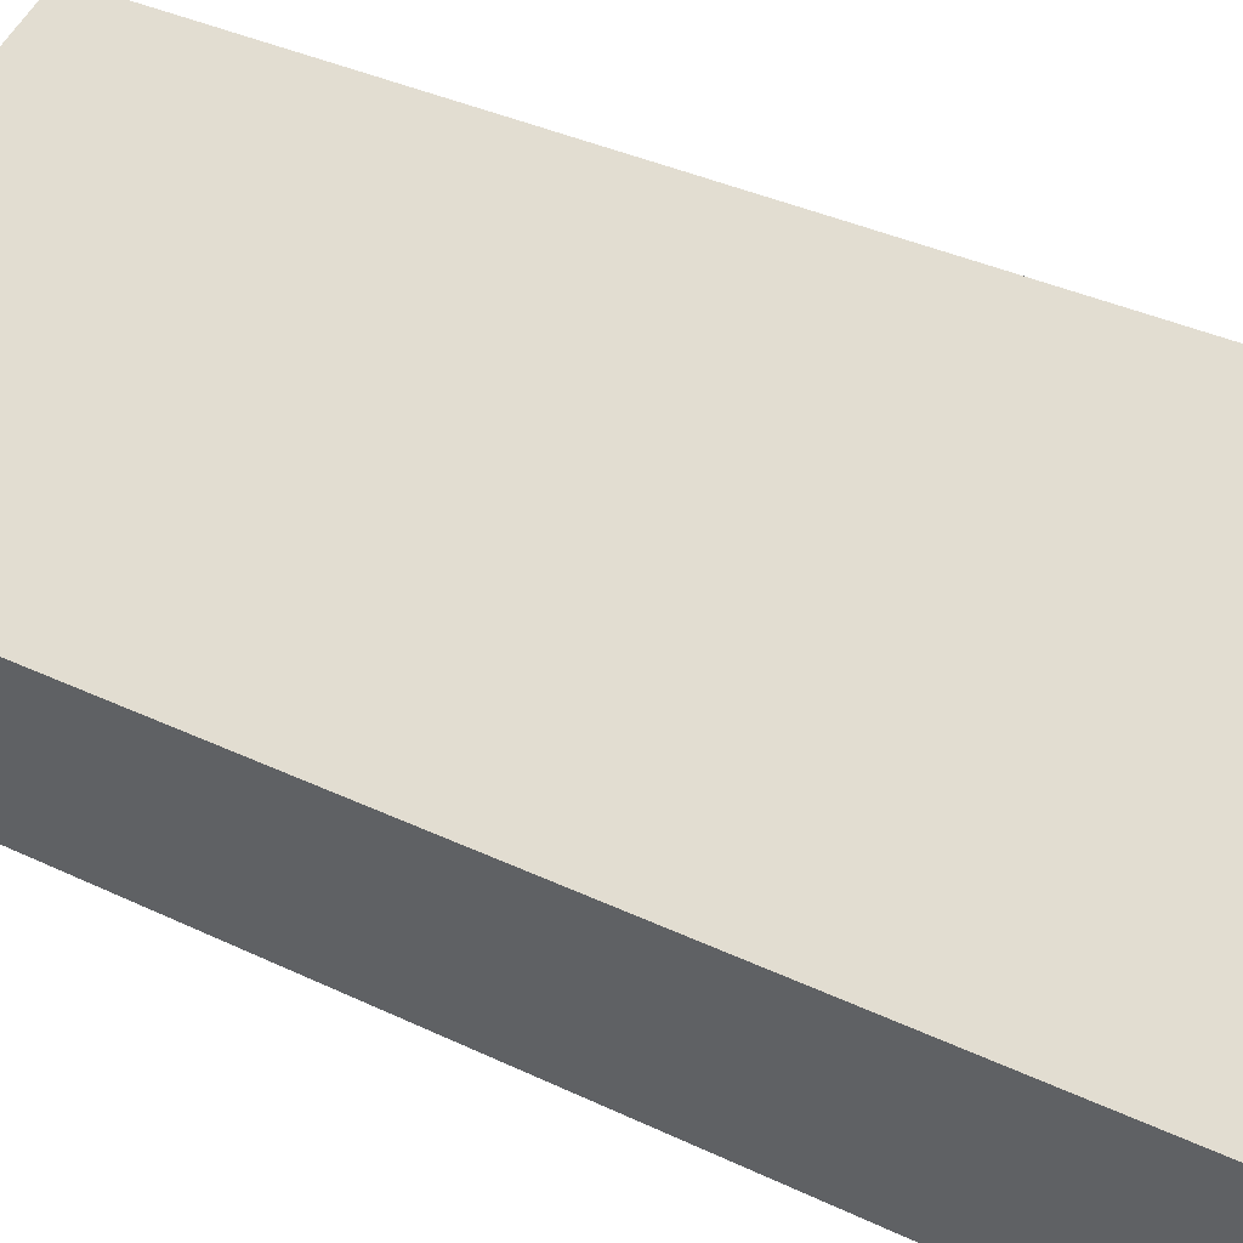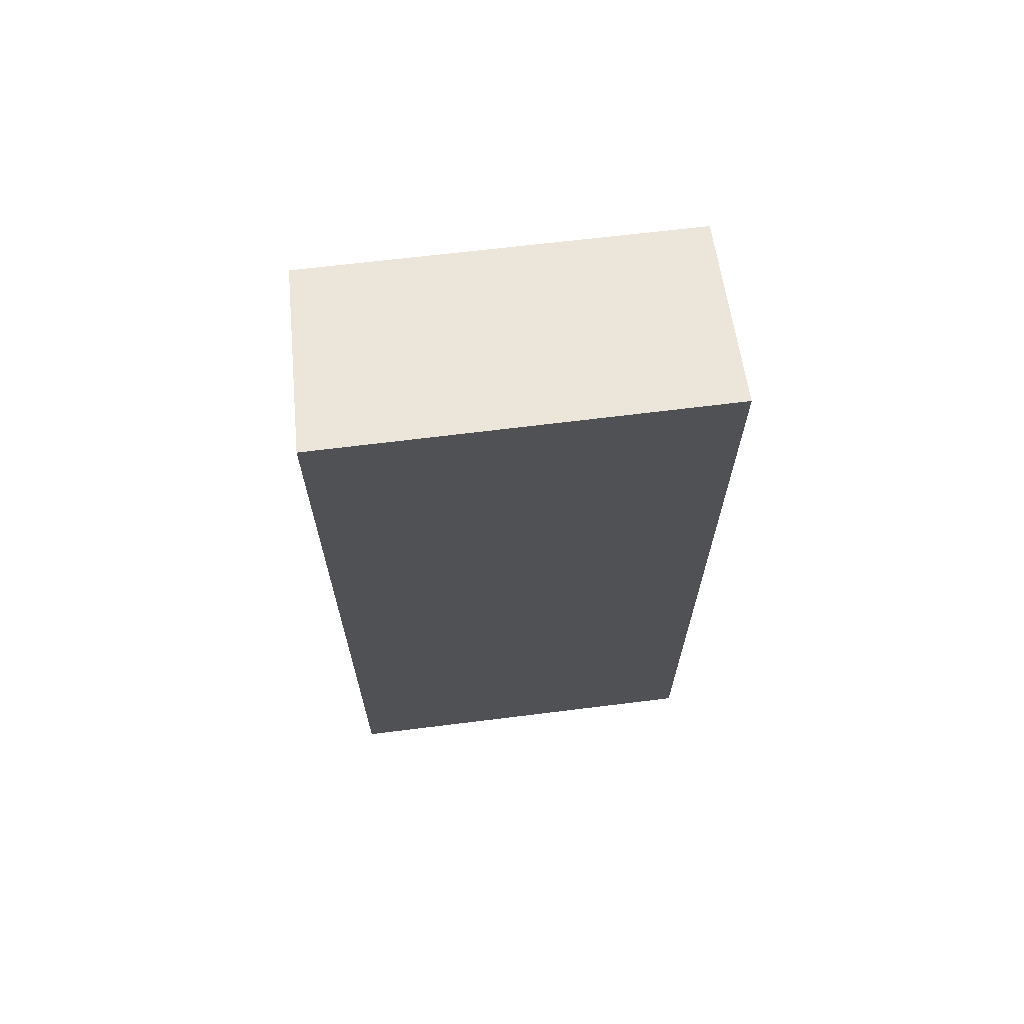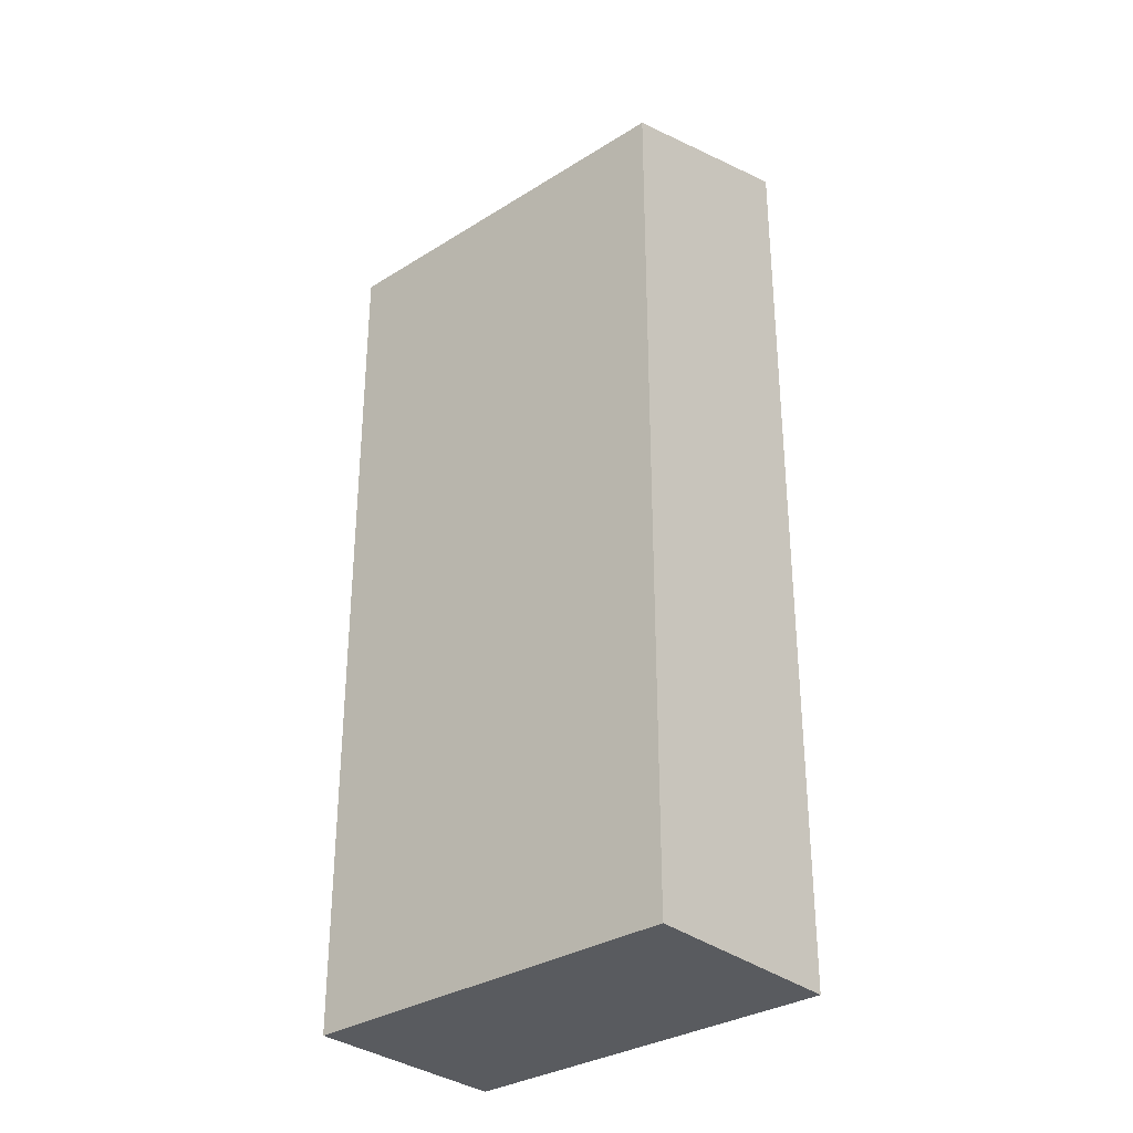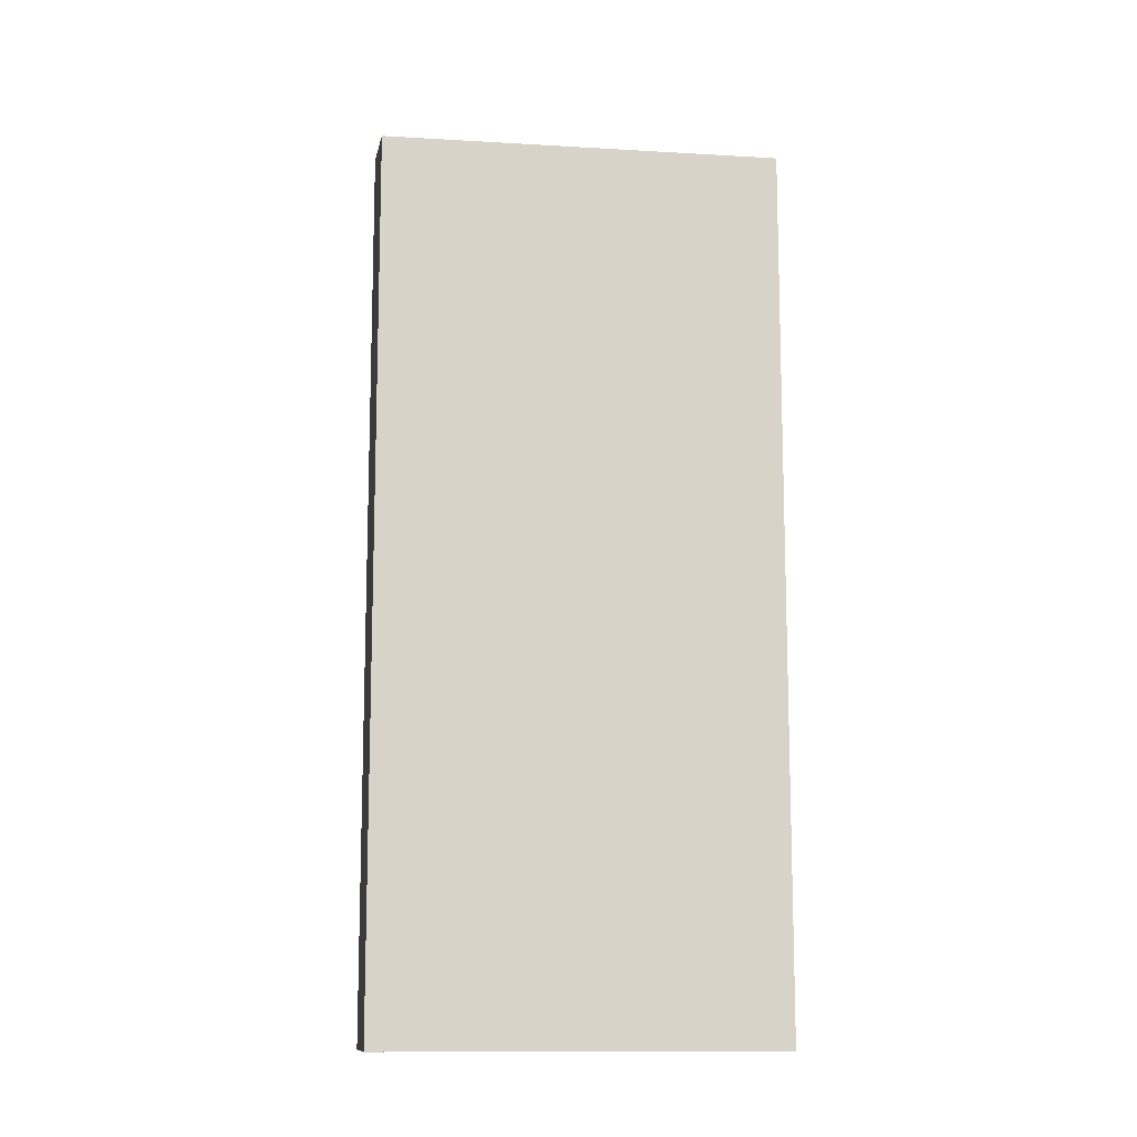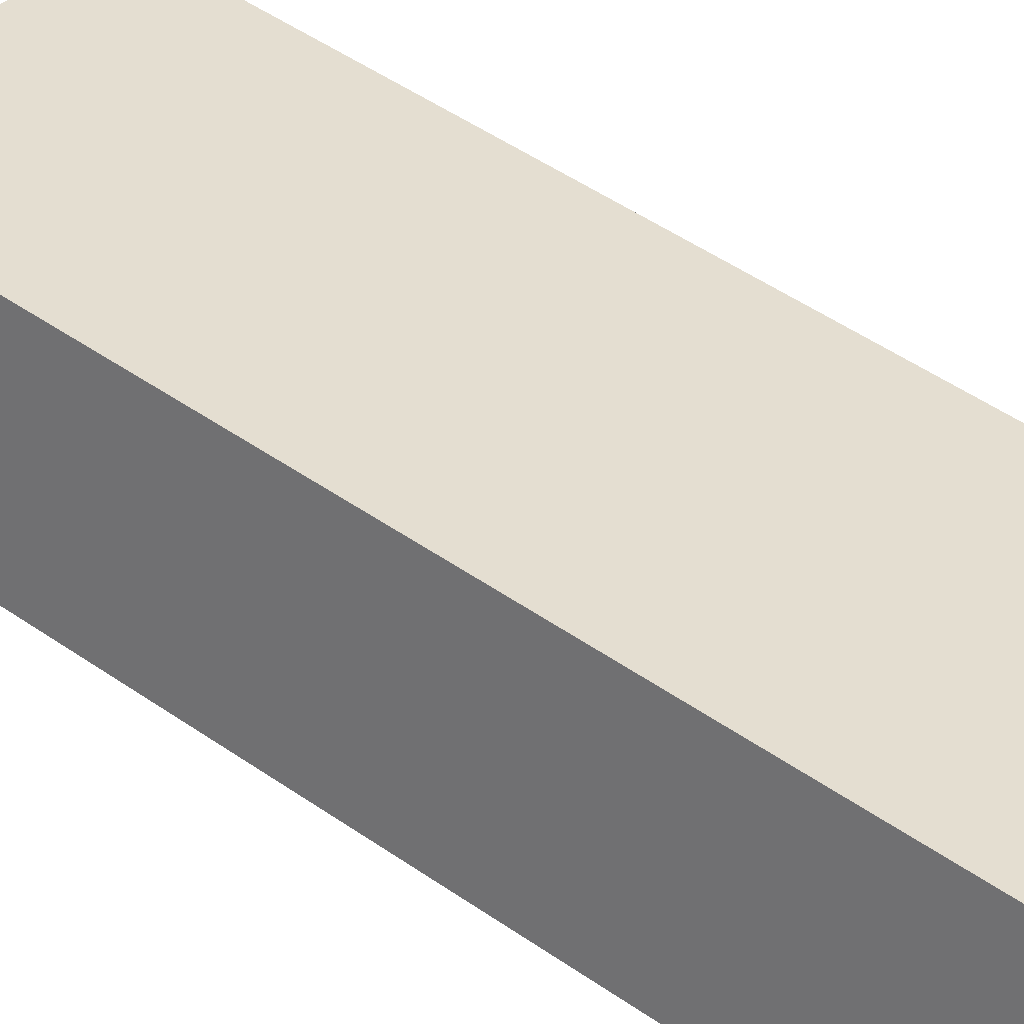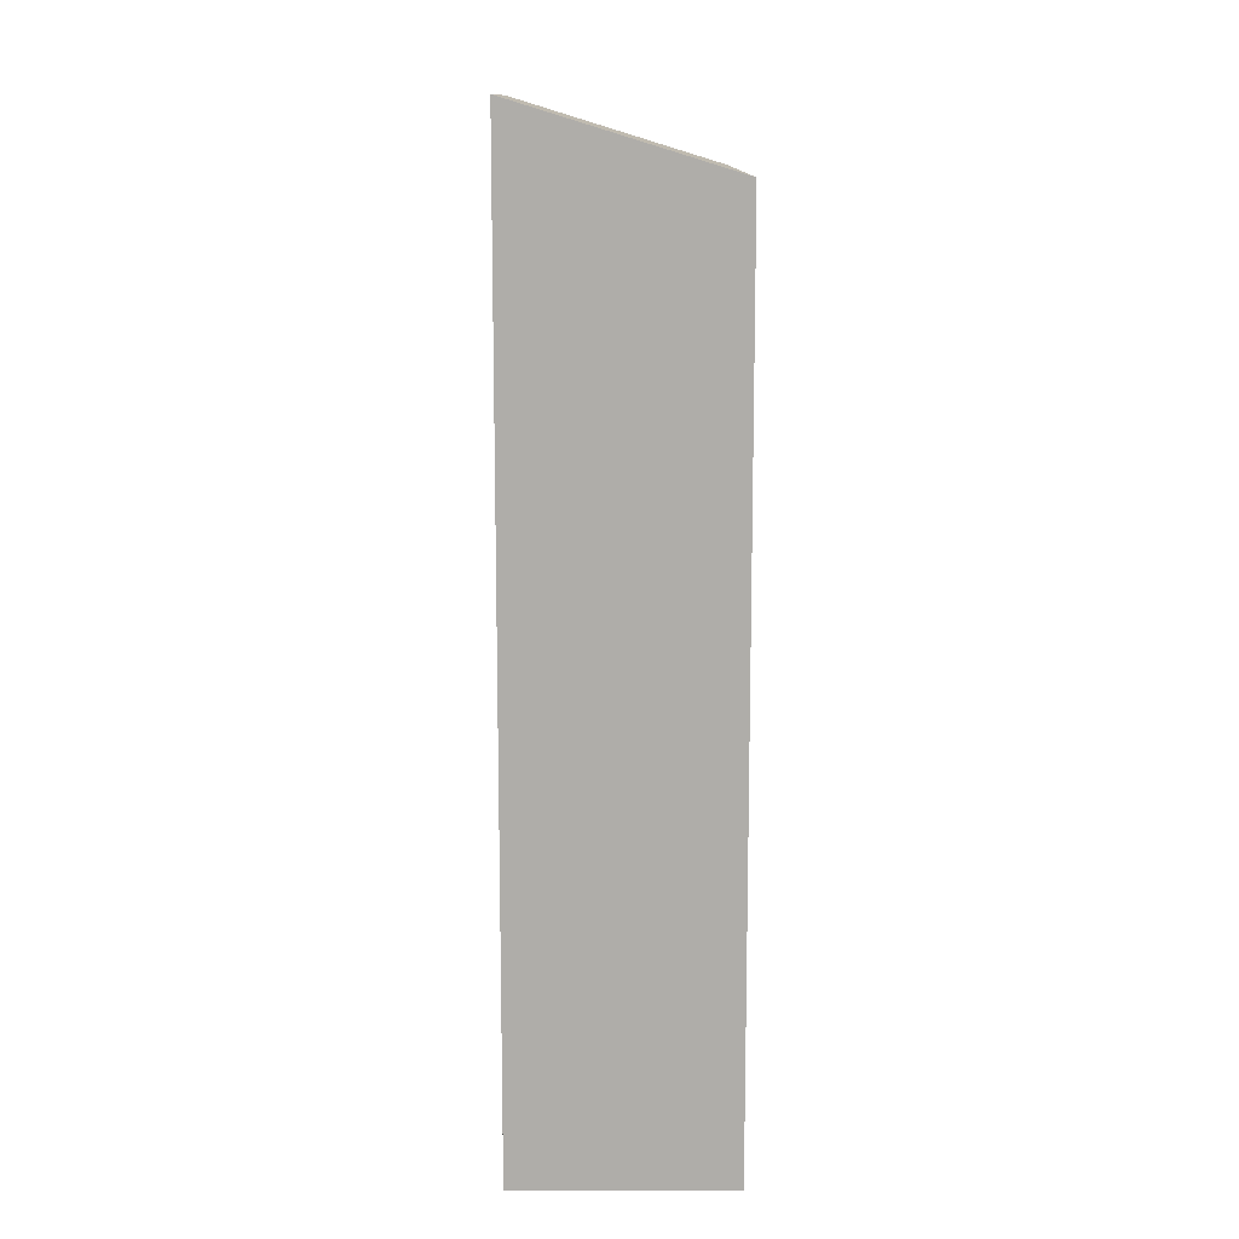
<metadata>
{"format":"obj","ext":"obj","renderer":"f3d","projection":"perspective","resolution":1024,"background":"white","views":[{"elev":33.8,"azim":123.6,"up":"+Z"},{"elev":68.6,"azim":15.2,"up":"+Y"},{"elev":-32.3,"azim":-116.8,"up":"+Y"},{"elev":-12.2,"azim":-166.0,"up":"+Y"},{"elev":55.4,"azim":-54.6,"up":"+Z"},{"elev":12.6,"azim":111.2,"up":"+Y"}]}
</metadata>
<code>
v  0 11.04 6.761e-16
v  5.592 11.86 0.615
v  4.627 11.04 -1.871
v  0.978 11.87 2.508
v  4.627 1.146e-16 -1.871
v  0 0 0
v  0.978 -1.536e-16 2.508
v  5.592 -3.766e-17 0.615
g defaultobject
f 1 2 3
f 2 1 4
f 5 1 3
f 1 5 6
f 1 7 4
f 7 1 6
f 7 2 4
f 2 7 8
f 8 3 2
f 3 8 5
f 8 6 5
f 6 8 7

</code>
